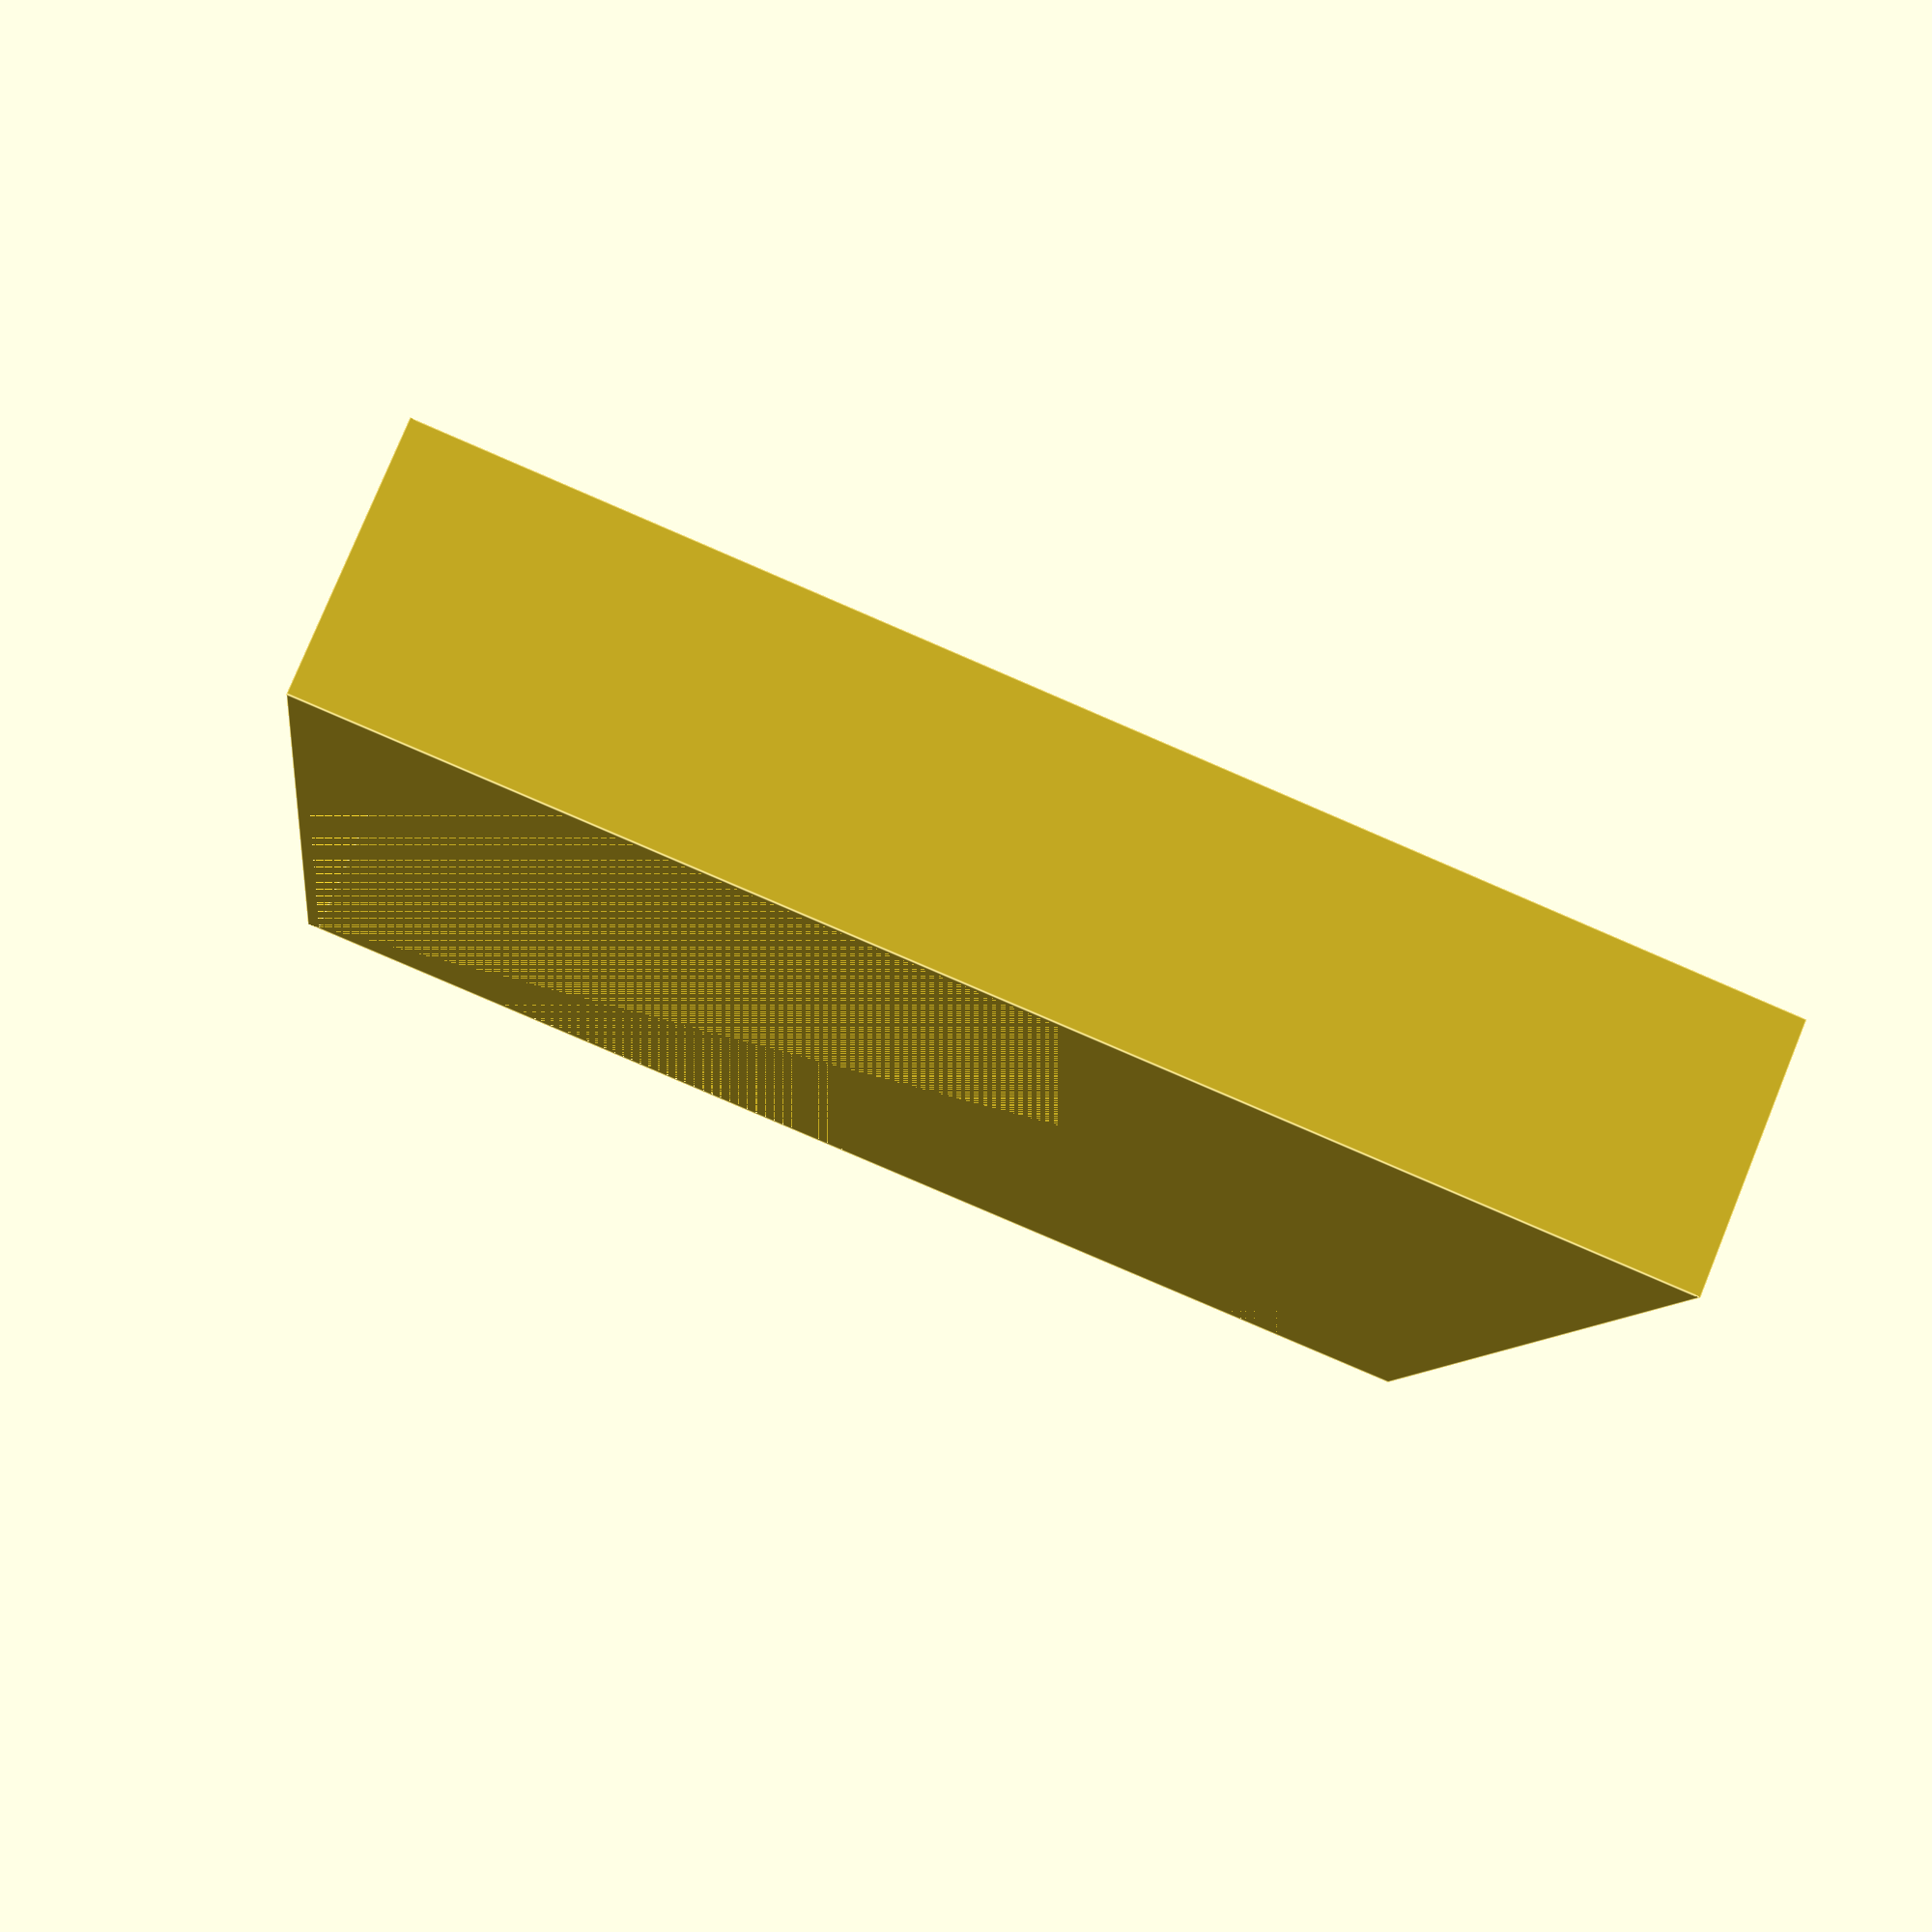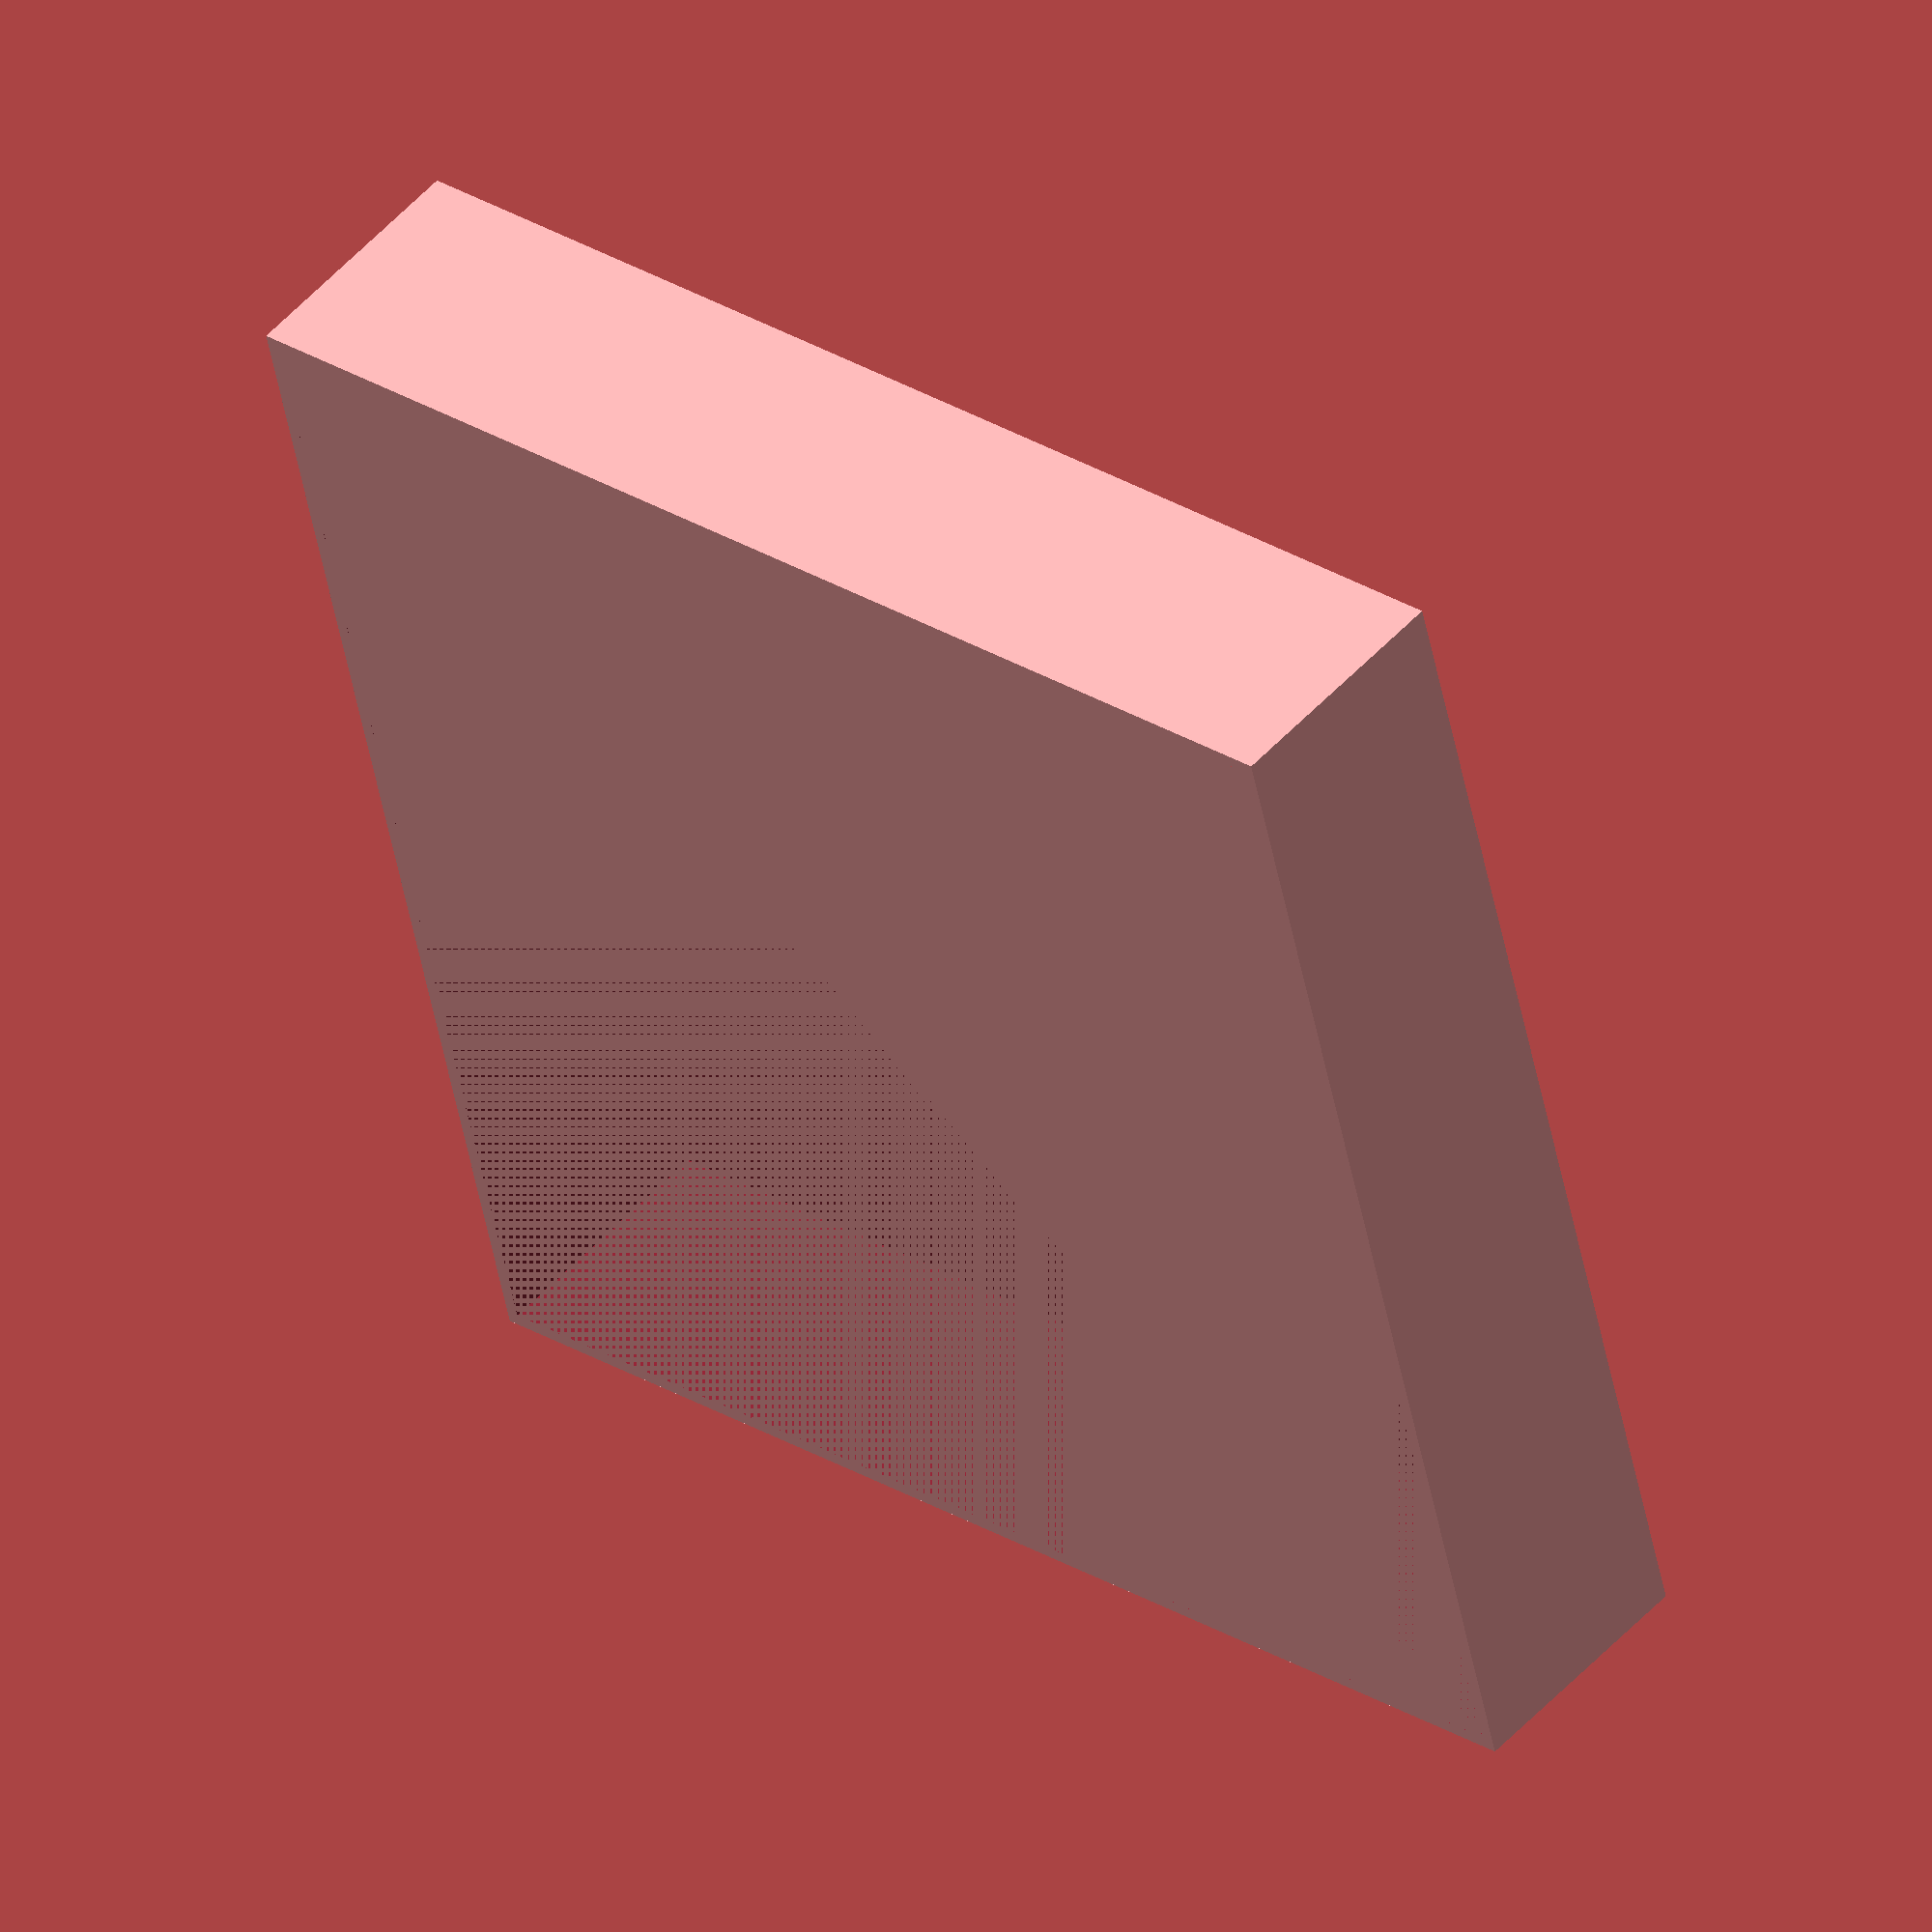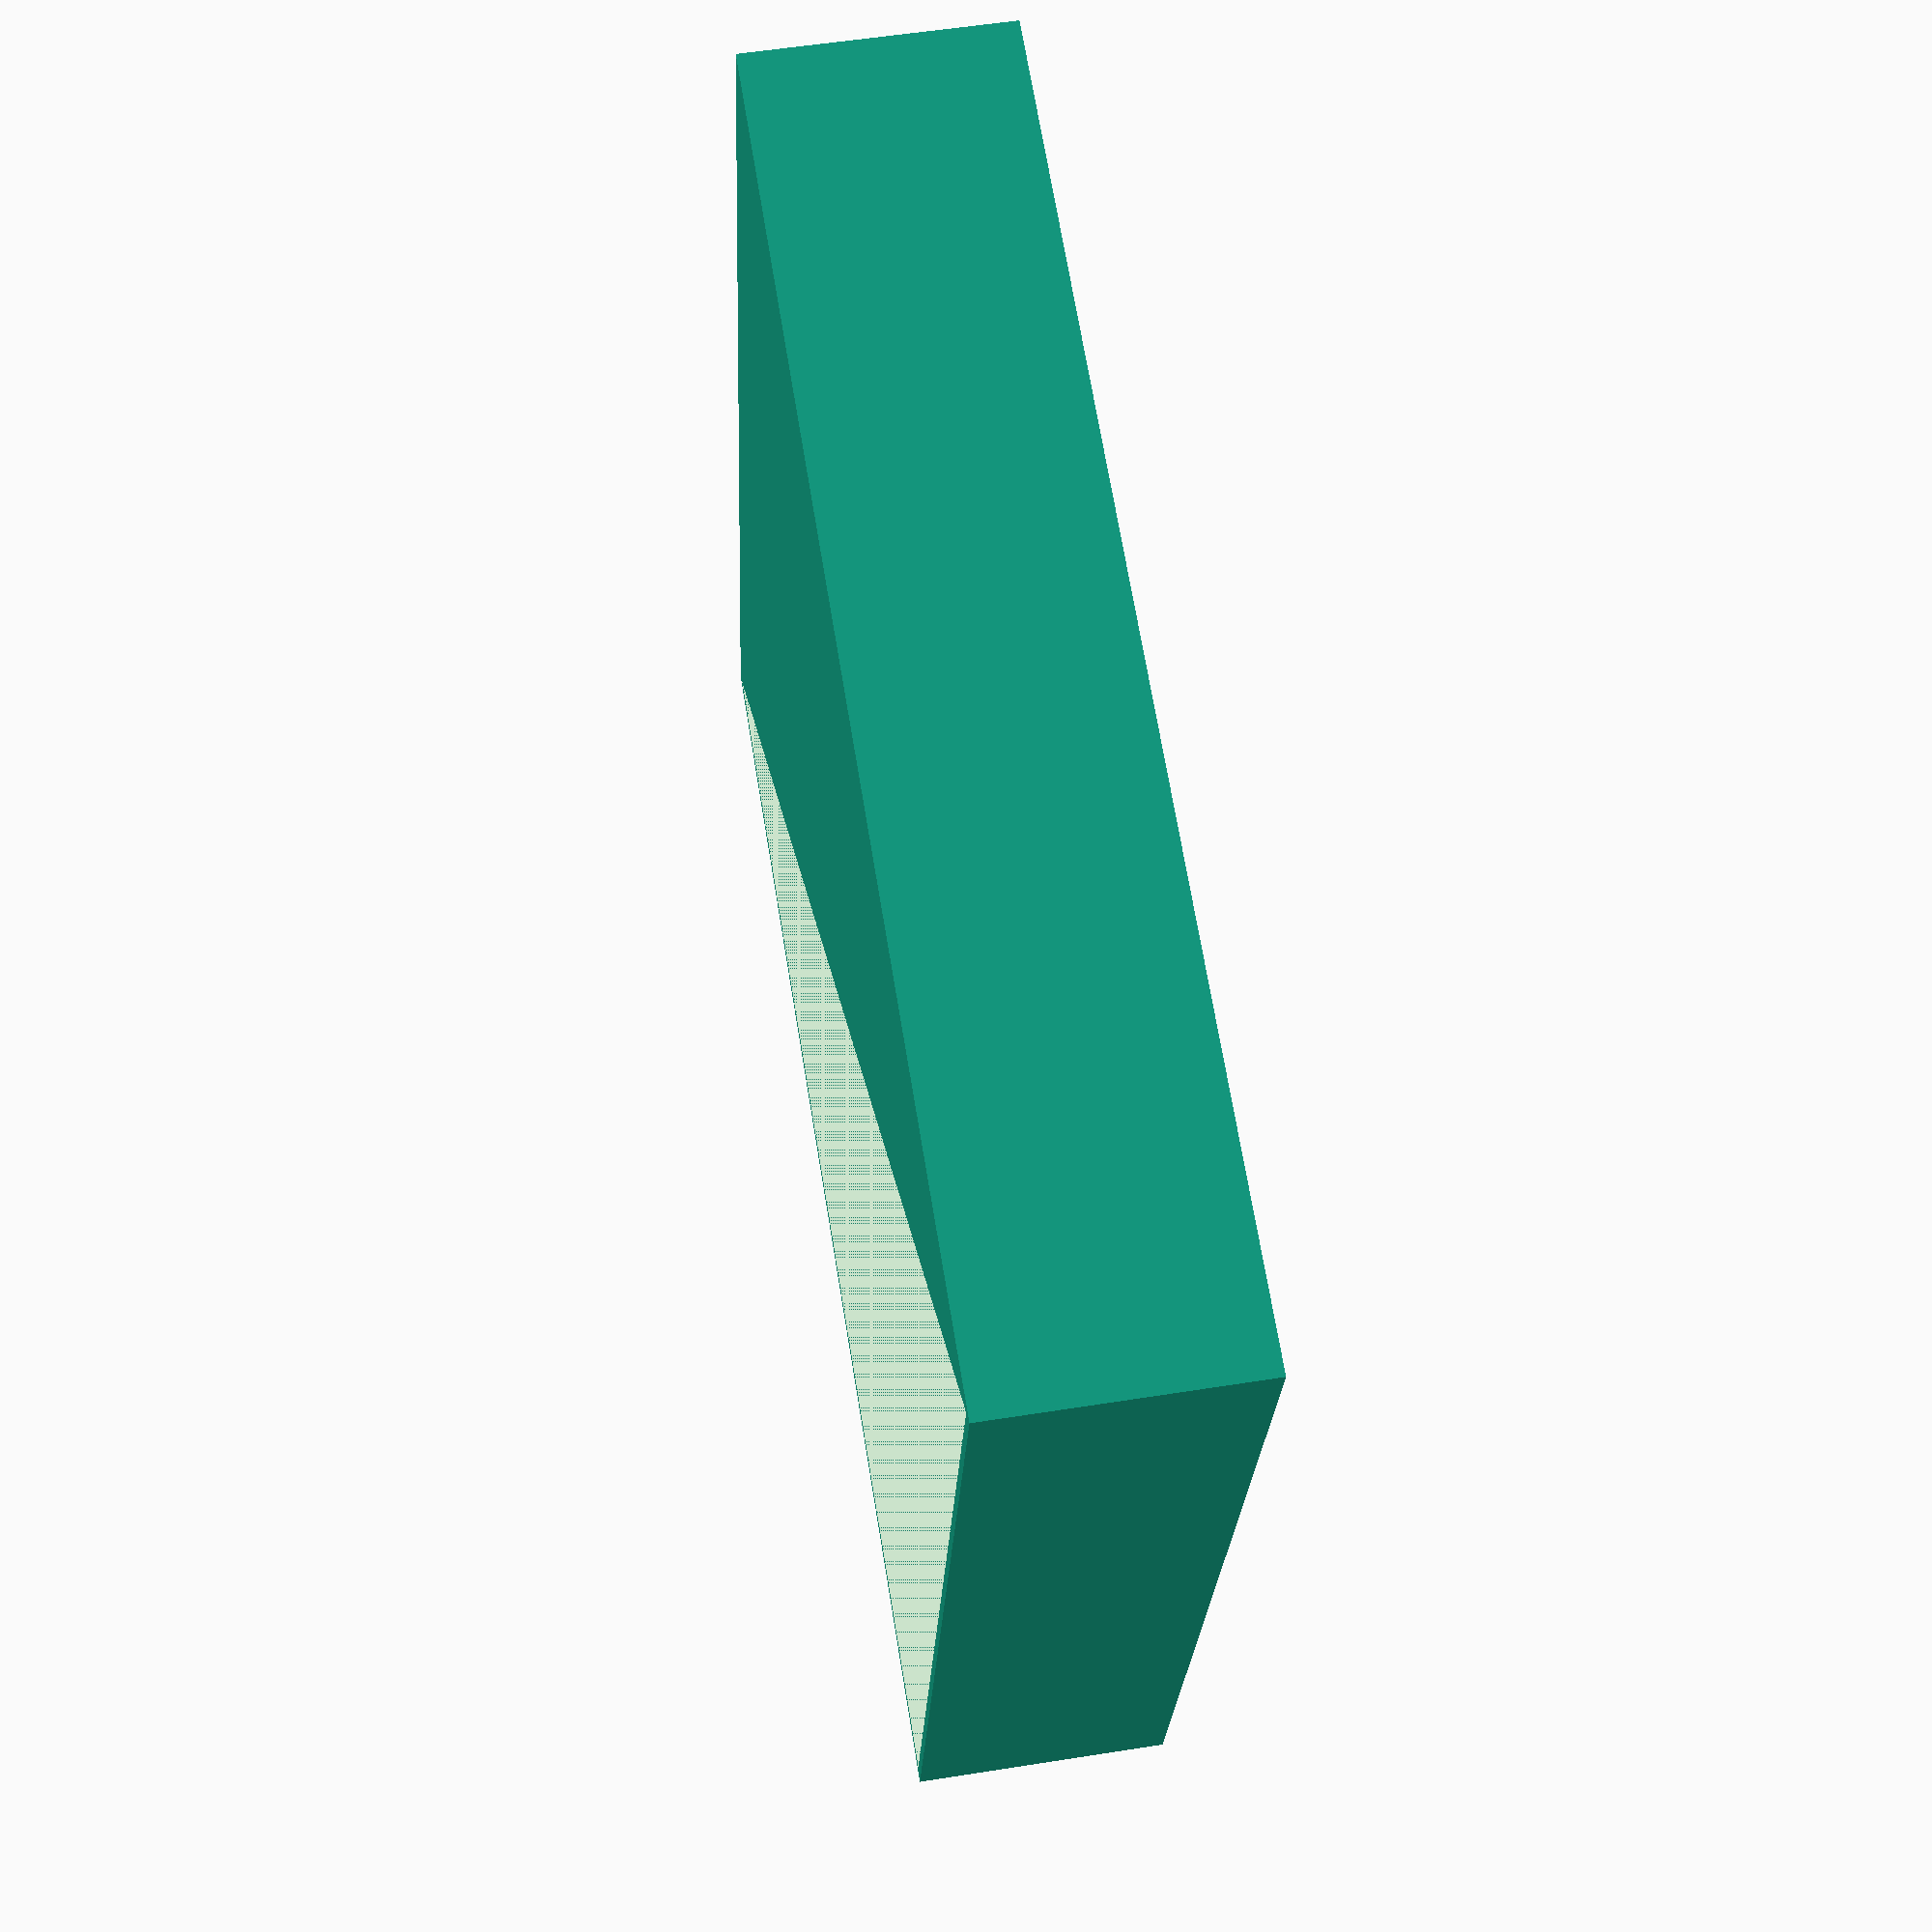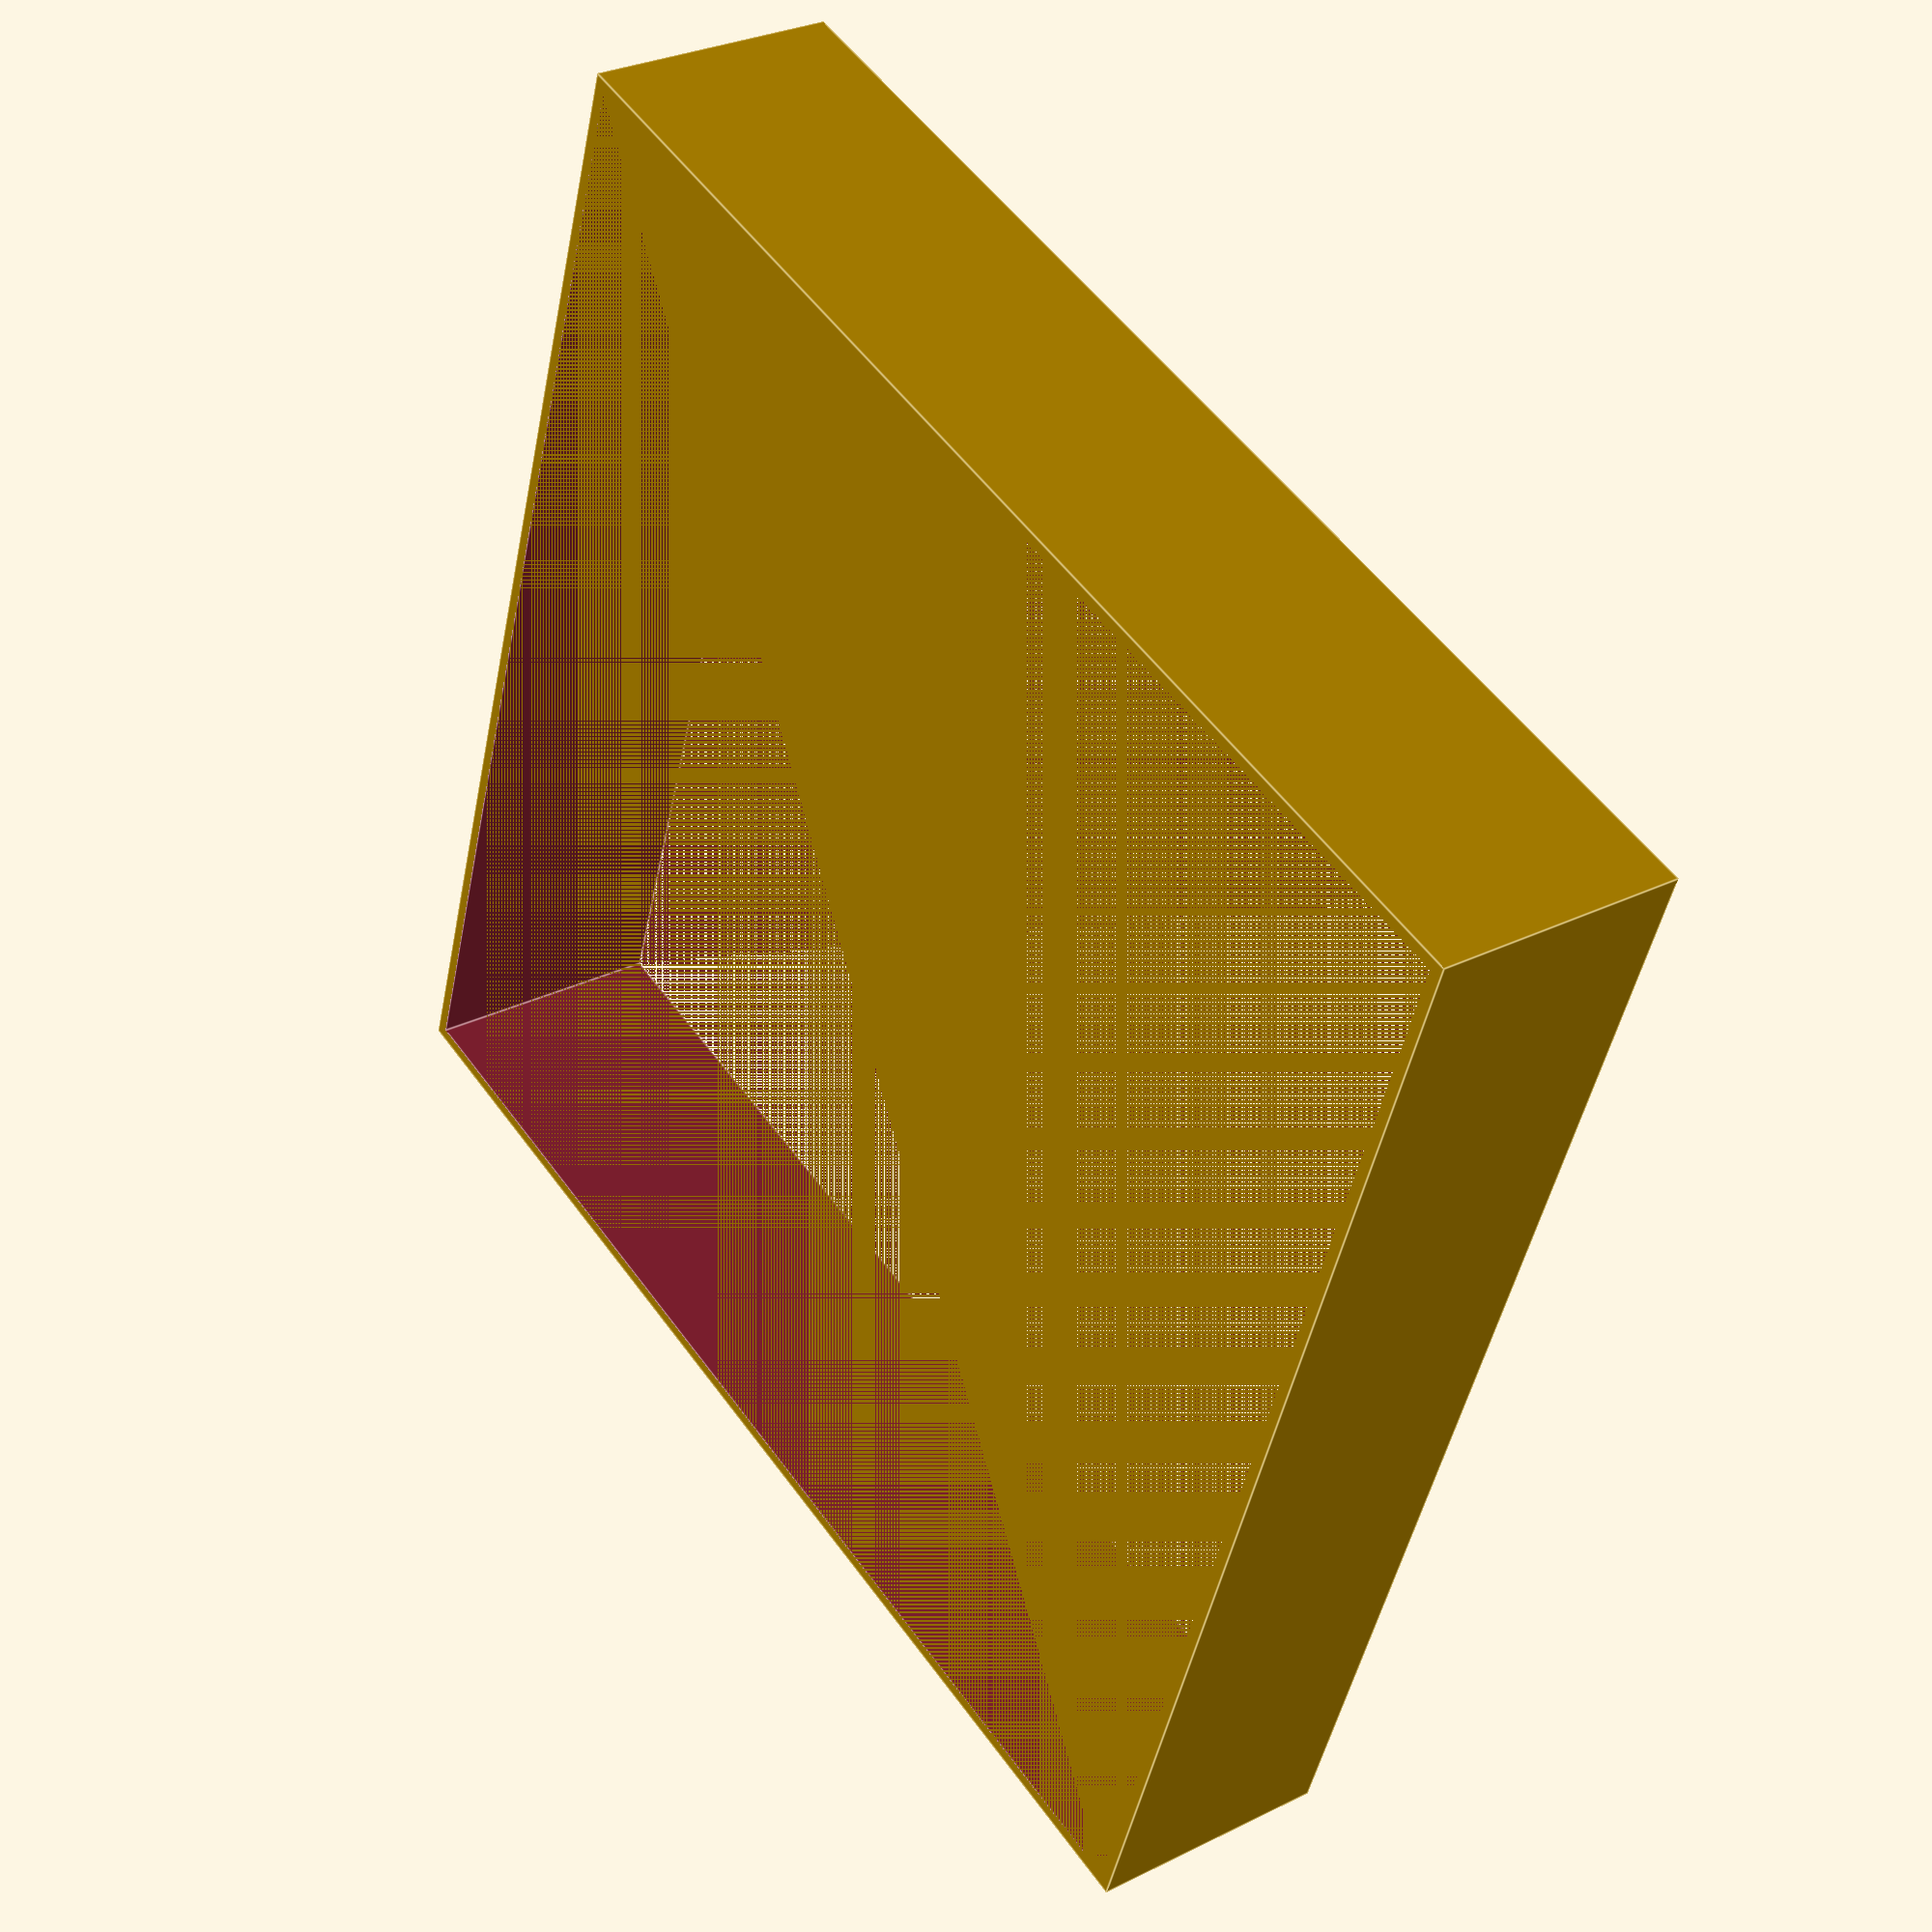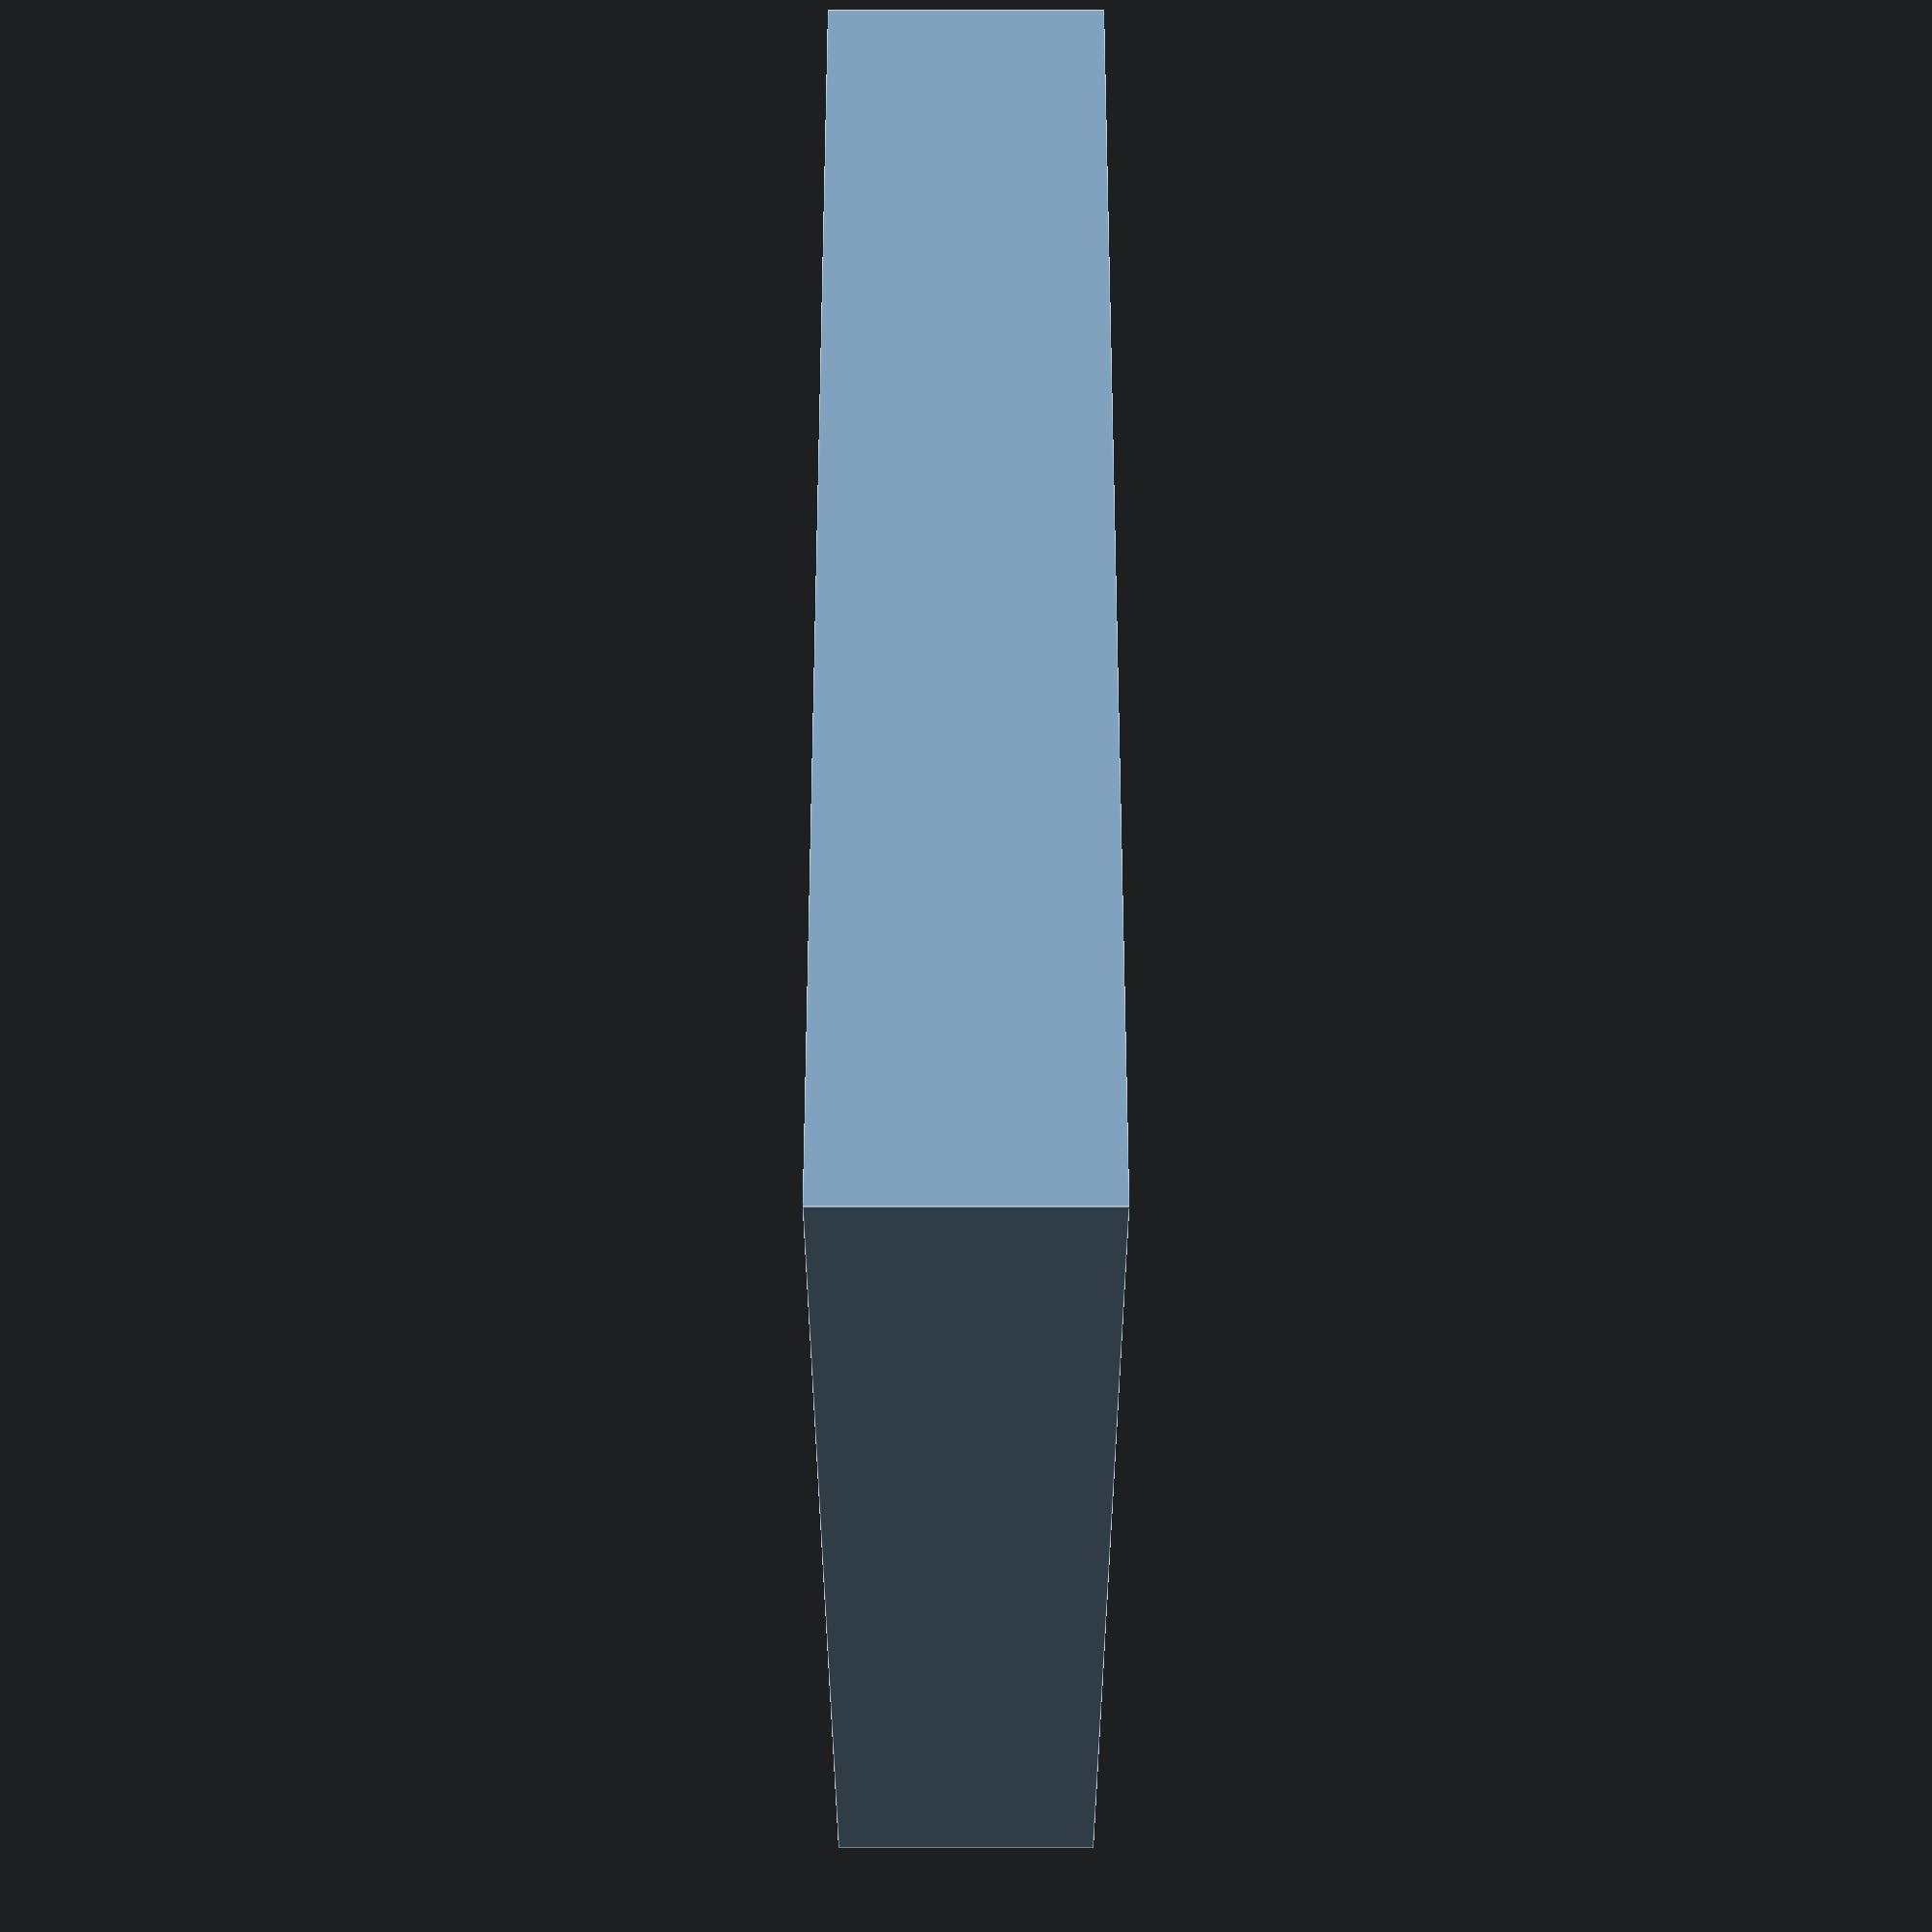
<openscad>
//calicube by mekmekmek	
wall=1;//[mm]
a=50;//[mm]
h=10;//[mm]
difference(){
cube([a,a,h],true);
cube([a-wall,a-wall,h],true);

}
</openscad>
<views>
elev=100.9 azim=82.6 roll=337.8 proj=p view=edges
elev=310.0 azim=166.1 roll=40.1 proj=o view=wireframe
elev=305.7 azim=256.3 roll=260.4 proj=p view=solid
elev=330.9 azim=18.6 roll=53.5 proj=p view=edges
elev=10.1 azim=247.1 roll=90.0 proj=p view=edges
</views>
